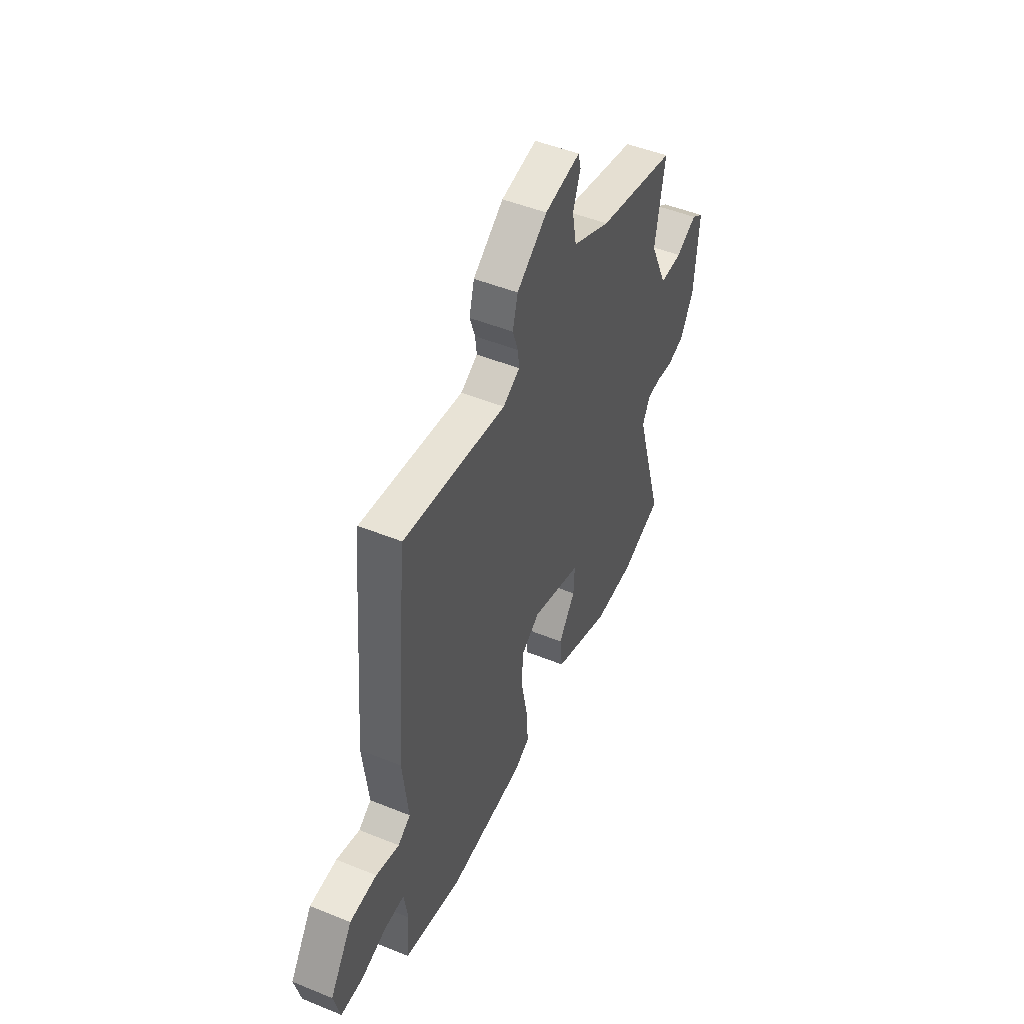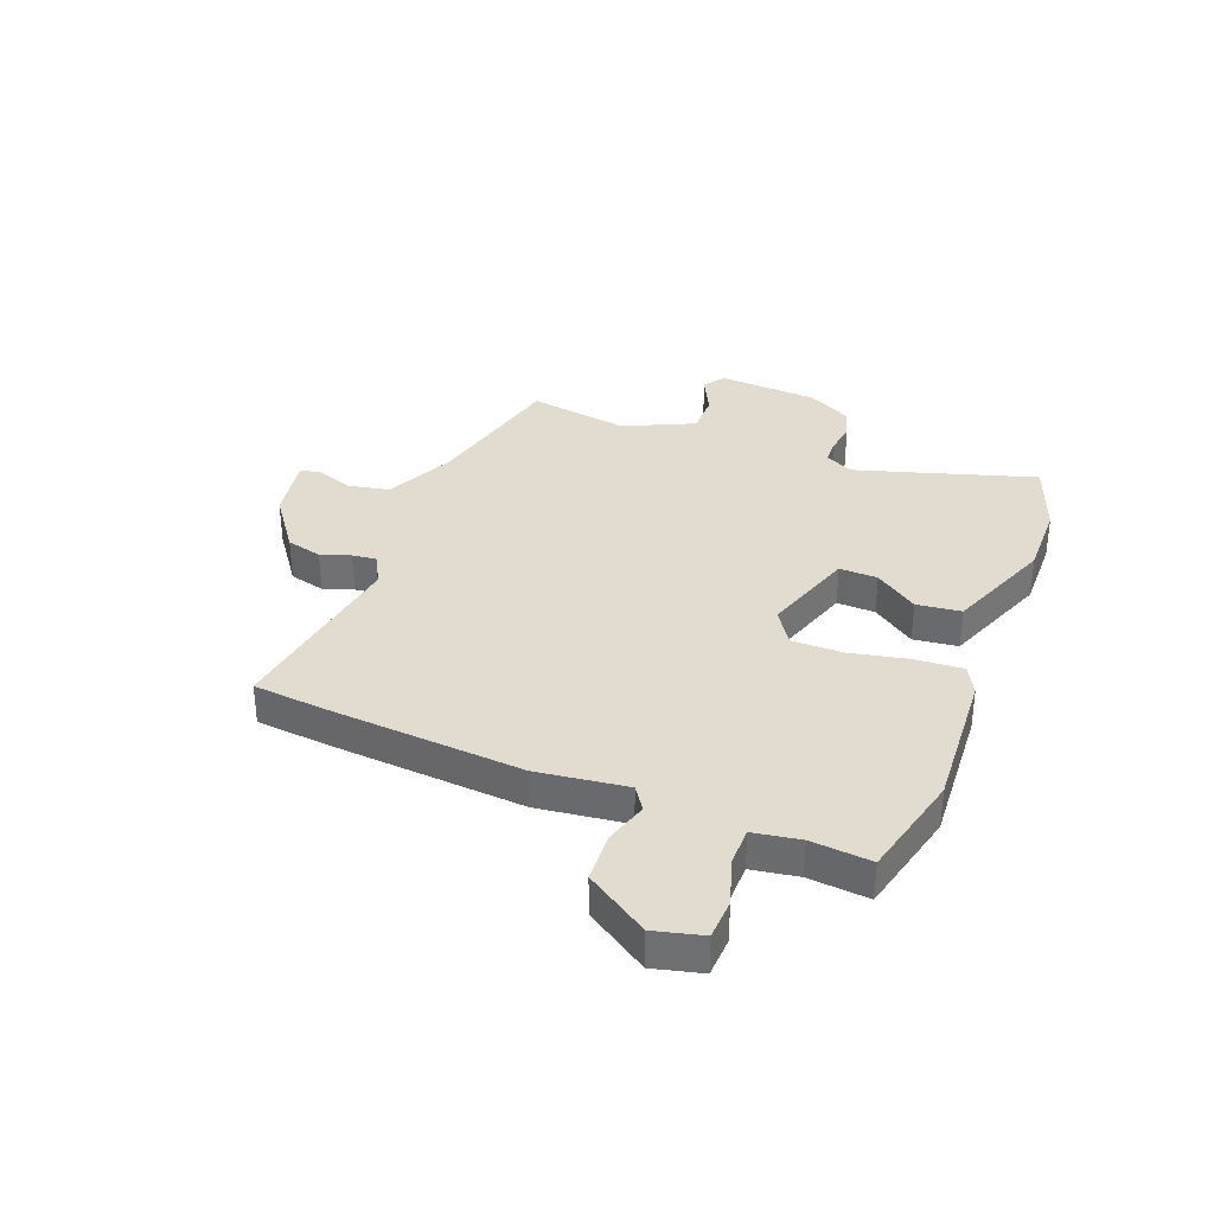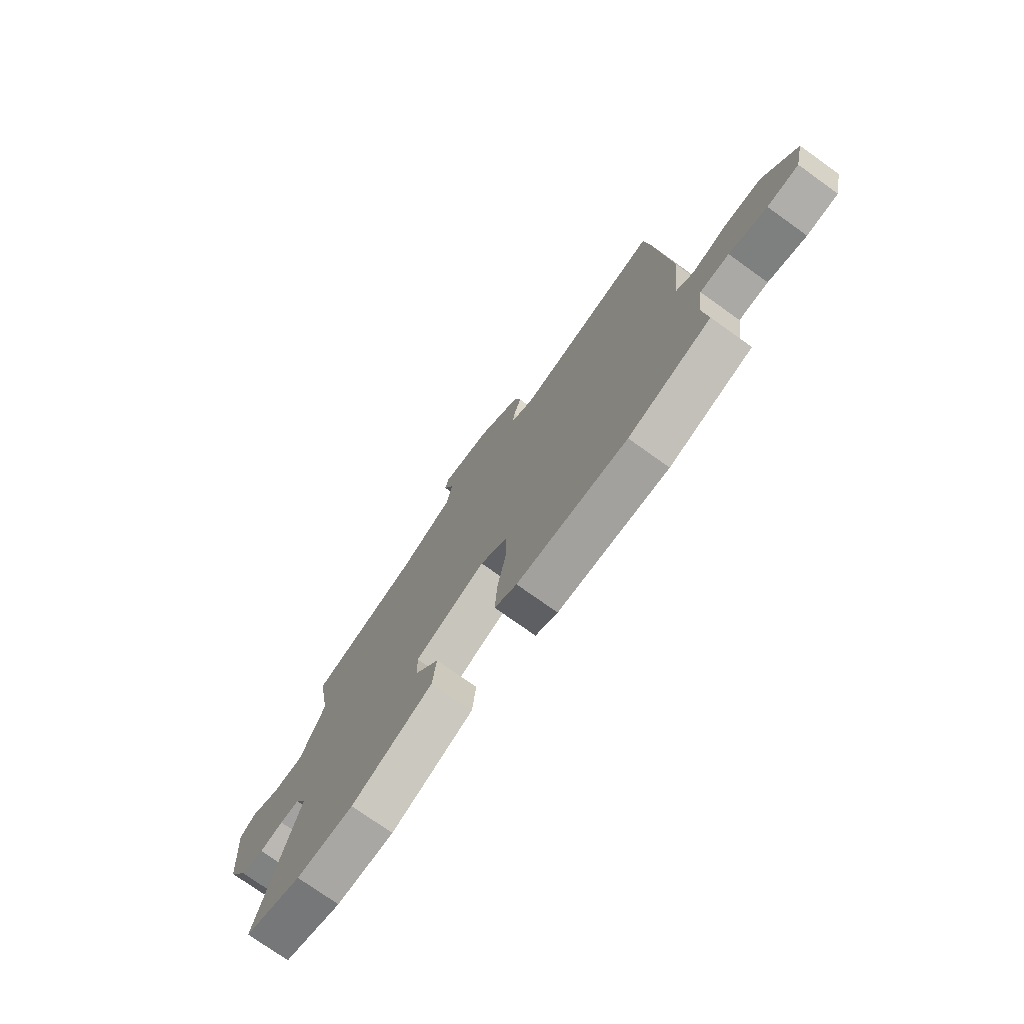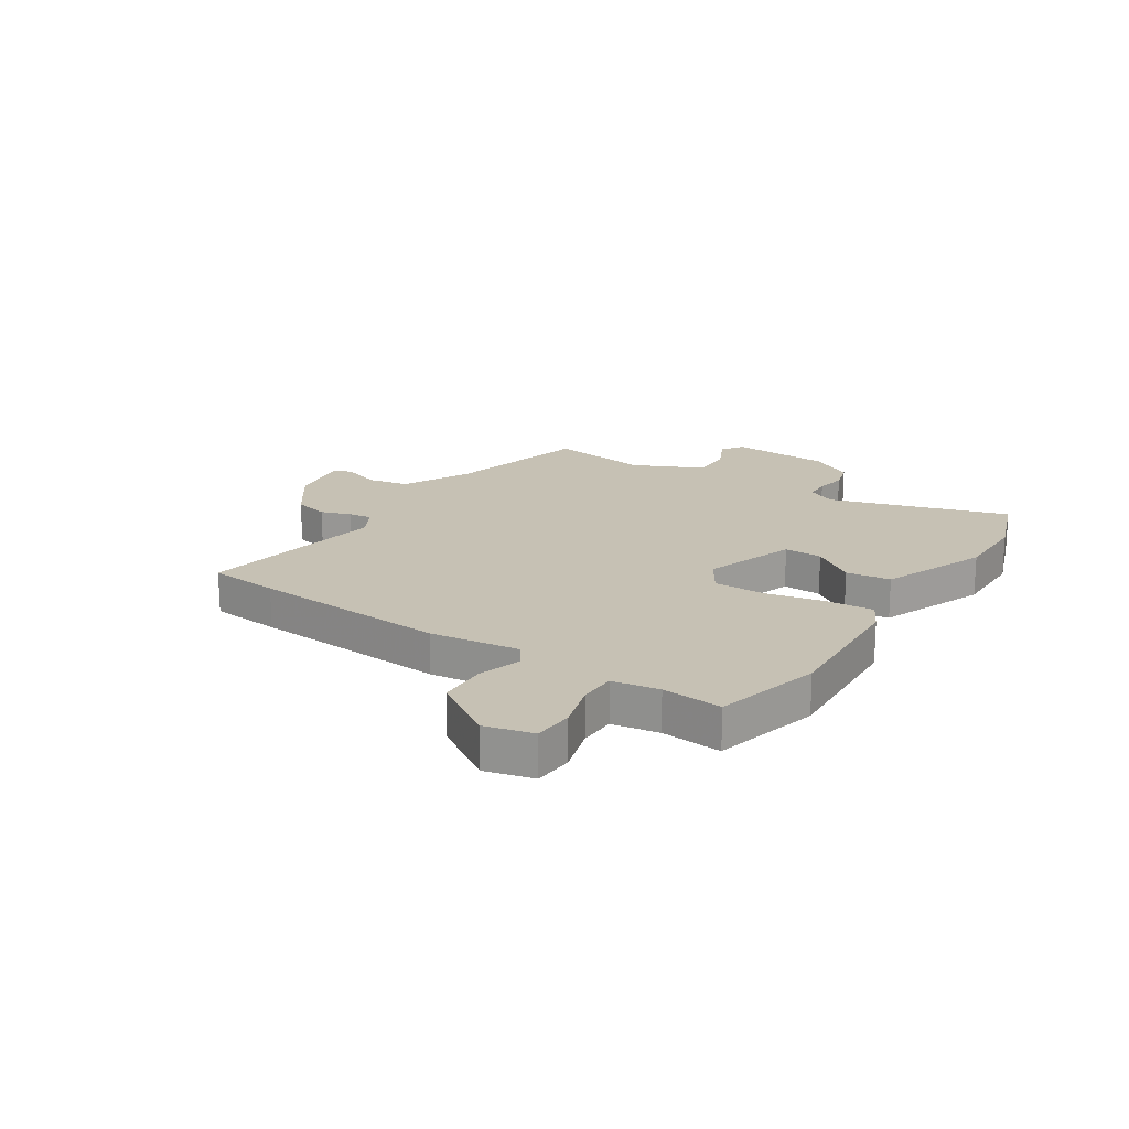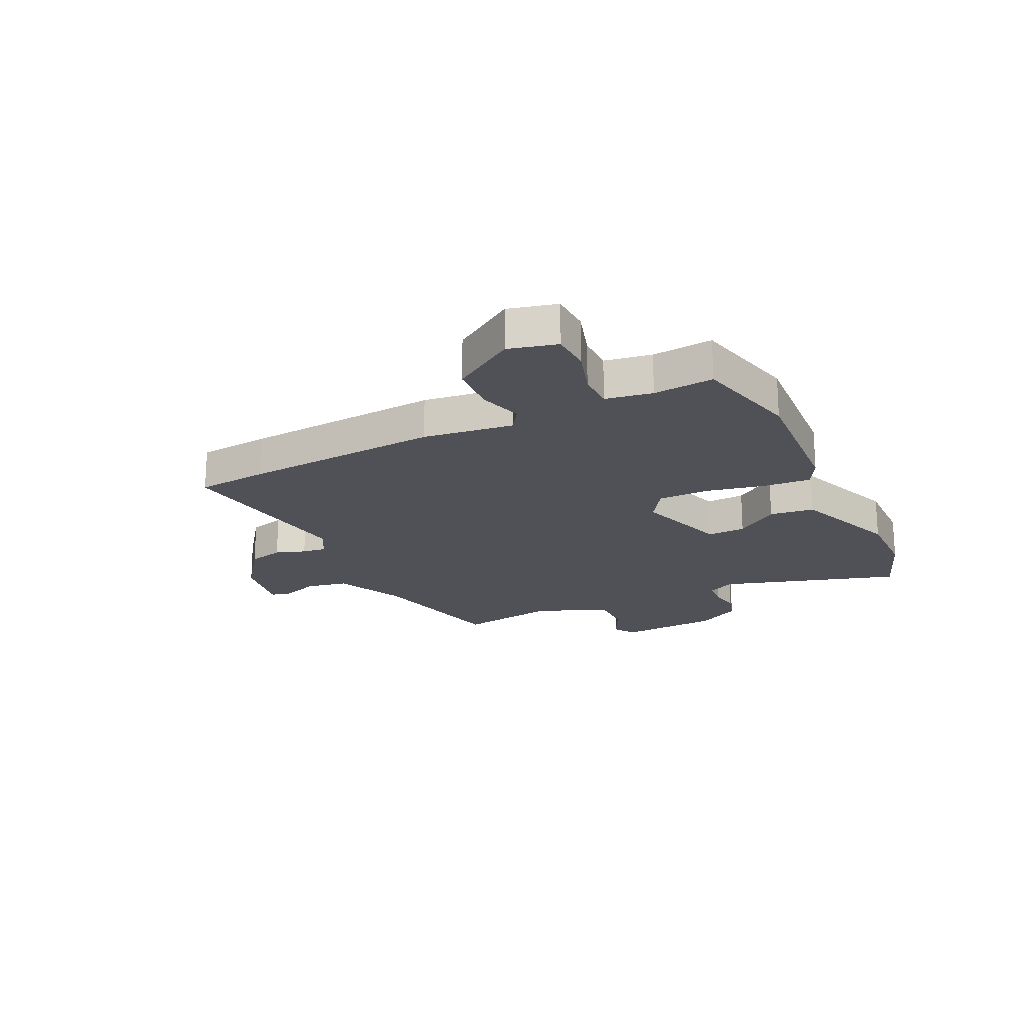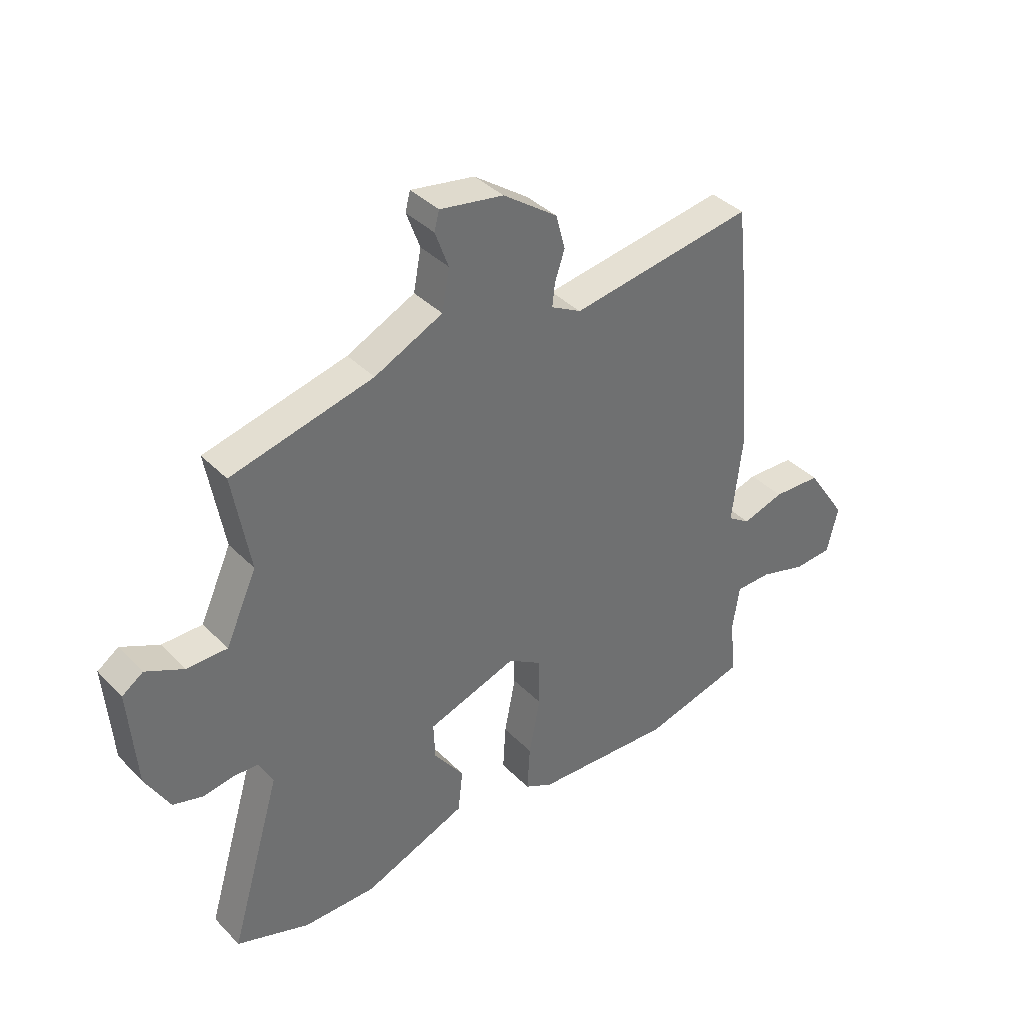
<metadata>
{"format":"obj","ext":"obj","renderer":"f3d","projection":"perspective","resolution":1024,"background":"white","views":[{"elev":48.8,"azim":114.3,"up":"+Z"},{"elev":34.4,"azim":110.8,"up":"+Y"},{"elev":-74.9,"azim":54.4,"up":"+Z"},{"elev":18.6,"azim":122.8,"up":"+Y"},{"elev":-20.3,"azim":115.2,"up":"+Y"},{"elev":38.1,"azim":-38.5,"up":"+Z"}]}
</metadata>
<code>
v 0.496 0.07 0.538
v 0.51 0.07 0.41
v 0.54 0.07 0.055
v 0.521 0.07 -0.107
v 0.563 0.07 -0.135
v 0.641 0.07 -0.111
v 0.731 0.07 -0.115
v 0.806 0.07 -0.227
v 0.785 0.07 -0.314
v 0.713 0.07 -0.318
v 0.626 0.07 -0.292
v 0.559 0.07 -0.293
v 0.546 0.07 -0.377
v 0.557 0.07 -0.485
v 0.365 0.07 -0.534
v 0.107 0.07 -0.52
v 0.055 0.07 -0.493
v 0.06 0.07 -0.407
v 0.081 0.07 -0.301
v 0.08 0.07 -0.209
v 0.017 0.07 -0.169
v -0.15 0.07 -0.225
v -0.147 0.07 -0.294
v -0.091 0.07 -0.371
v -0.1 0.07 -0.451
v -0.292 0.07 -0.527
v -0.427 0.07 -0.526
v -0.563 0.07 -0.478
v -0.468 0.07 -0.156
v -0.494 0.07 -0.105
v -0.54 0.07 -0.103
v -0.596 0.07 -0.112
v -0.652 0.07 -0.096
v -0.697 0.07 -0.017
v -0.711 0.07 0.165
v -0.672 0.07 0.192
v -0.602 0.07 0.158
v -0.527 0.07 0.158
v -0.469 0.07 0.285
v -0.501 0.07 0.467
v -0.238 0.07 0.53
v -0.112 0.07 0.59
v -0.098 0.07 0.665
v -0.123 0.07 0.733
v -0.114 0.07 0.768
v 0.004 0.07 0.748
v 0.105 0.07 0.676
v 0.122 0.07 0.612
v 0.104 0.07 0.558
v 0.099 0.07 0.515
v 0.155 0.07 0.485
v 0.496 0 0.538
v 0.51 0 0.41
v 0.54 0 0.055
v 0.521 0 -0.107
v 0.563 0 -0.135
v 0.641 0 -0.111
v 0.731 0 -0.115
v 0.806 0 -0.227
v 0.785 0 -0.314
v 0.713 0 -0.318
v 0.626 0 -0.292
v 0.559 0 -0.293
v 0.546 0 -0.377
v 0.557 0 -0.485
v 0.365 0 -0.534
v 0.107 0 -0.52
v 0.055 0 -0.493
v 0.06 0 -0.407
v 0.081 0 -0.301
v 0.08 0 -0.209
v 0.017 0 -0.169
v -0.15 0 -0.225
v -0.147 0 -0.294
v -0.091 0 -0.371
v -0.1 0 -0.451
v -0.292 0 -0.527
v -0.427 0 -0.526
v -0.563 0 -0.478
v -0.468 0 -0.156
v -0.494 0 -0.105
v -0.54 0 -0.103
v -0.596 0 -0.112
v -0.652 0 -0.096
v -0.697 0 -0.017
v -0.711 0 0.165
v -0.672 0 0.192
v -0.602 0 0.158
v -0.527 0 0.158
v -0.469 0 0.285
v -0.501 0 0.467
v -0.238 0 0.53
v -0.112 0 0.59
v -0.098 0 0.665
v -0.123 0 0.733
v -0.114 0 0.768
v 0.004 0 0.748
v 0.105 0 0.676
v 0.122 0 0.612
v 0.104 0 0.558
v 0.099 0 0.515
v 0.155 0 0.485
f 46 47 48 49
f 46 49 50
f 43 44 45 46
f 42 43 46 50
f 41 42 50 51
f 39 40 41 51
f 34 35 36 37
f 34 37 38
f 31 32 33 34
f 30 31 34 38
f 29 30 38 39
f 27 28 29
f 23 24 25 26
f 22 23 26 27
f 16 17 18 19
f 16 19 20
f 13 14 15 16
f 12 13 16 20
f 11 12 20 21
f 9 10 11
f 8 9 11 21
f 5 6 7 8
f 1 2 3 4
f 39 51 1 4
f 22 27 29 39
f 21 22 39
f 21 39 4 5
f 5 8 21
f 100 99 98 97
f 101 100 97
f 97 96 95 94
f 101 97 94 93
f 102 101 93 92
f 102 92 91 90
f 88 87 86 85
f 89 88 85
f 85 84 83 82
f 89 85 82 81
f 90 89 81 80
f 80 79 78
f 77 76 75 74
f 78 77 74 73
f 70 69 68 67
f 71 70 67
f 67 66 65 64
f 71 67 64 63
f 72 71 63 62
f 62 61 60
f 72 62 60 59
f 59 58 57 56
f 55 54 53 52
f 55 52 102 90
f 90 80 78 73
f 90 73 72
f 56 55 90 72
f 72 59 56
f 1 52 53 2
f 2 53 54 3
f 3 54 55 4
f 4 55 56 5
f 5 56 57 6
f 6 57 58 7
f 7 58 59 8
f 8 59 60 9
f 9 60 61 10
f 10 61 62 11
f 11 62 63 12
f 12 63 64 13
f 13 64 65 14
f 14 65 66 15
f 15 66 67 16
f 16 67 68 17
f 17 68 69 18
f 18 69 70 19
f 19 70 71 20
f 20 71 72 21
f 21 72 73 22
f 22 73 74 23
f 23 74 75 24
f 24 75 76 25
f 25 76 77 26
f 26 77 78 27
f 27 78 79 28
f 28 79 80 29
f 29 80 81 30
f 30 81 82 31
f 31 82 83 32
f 32 83 84 33
f 33 84 85 34
f 34 85 86 35
f 35 86 87 36
f 36 87 88 37
f 37 88 89 38
f 38 89 90 39
f 39 90 91 40
f 40 91 92 41
f 41 92 93 42
f 42 93 94 43
f 43 94 95 44
f 44 95 96 45
f 45 96 97 46
f 46 97 98 47
f 47 98 99 48
f 48 99 100 49
f 49 100 101 50
f 50 101 102 51
f 51 102 52 1

</code>
